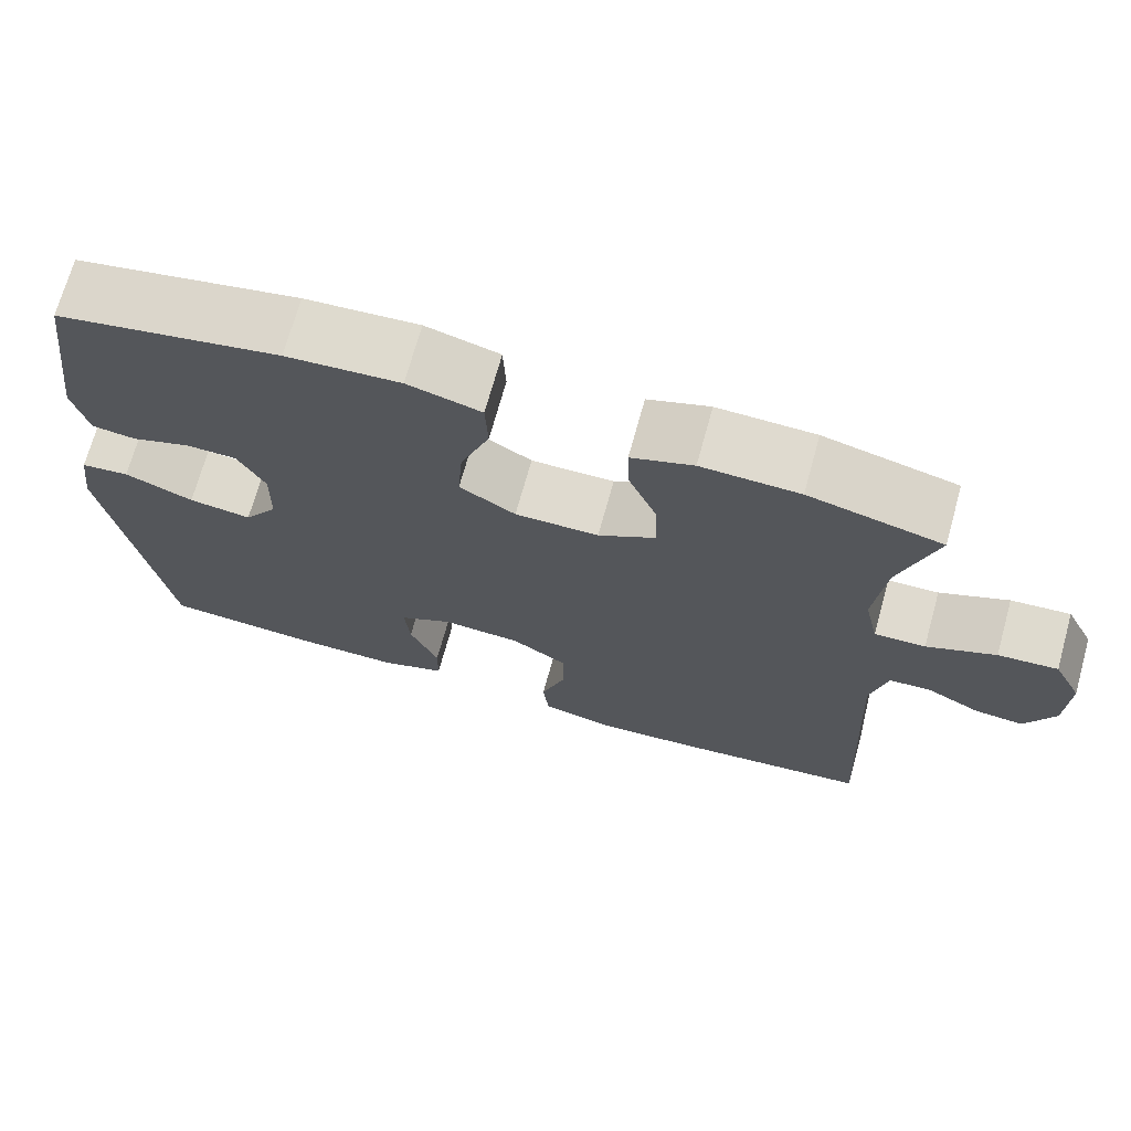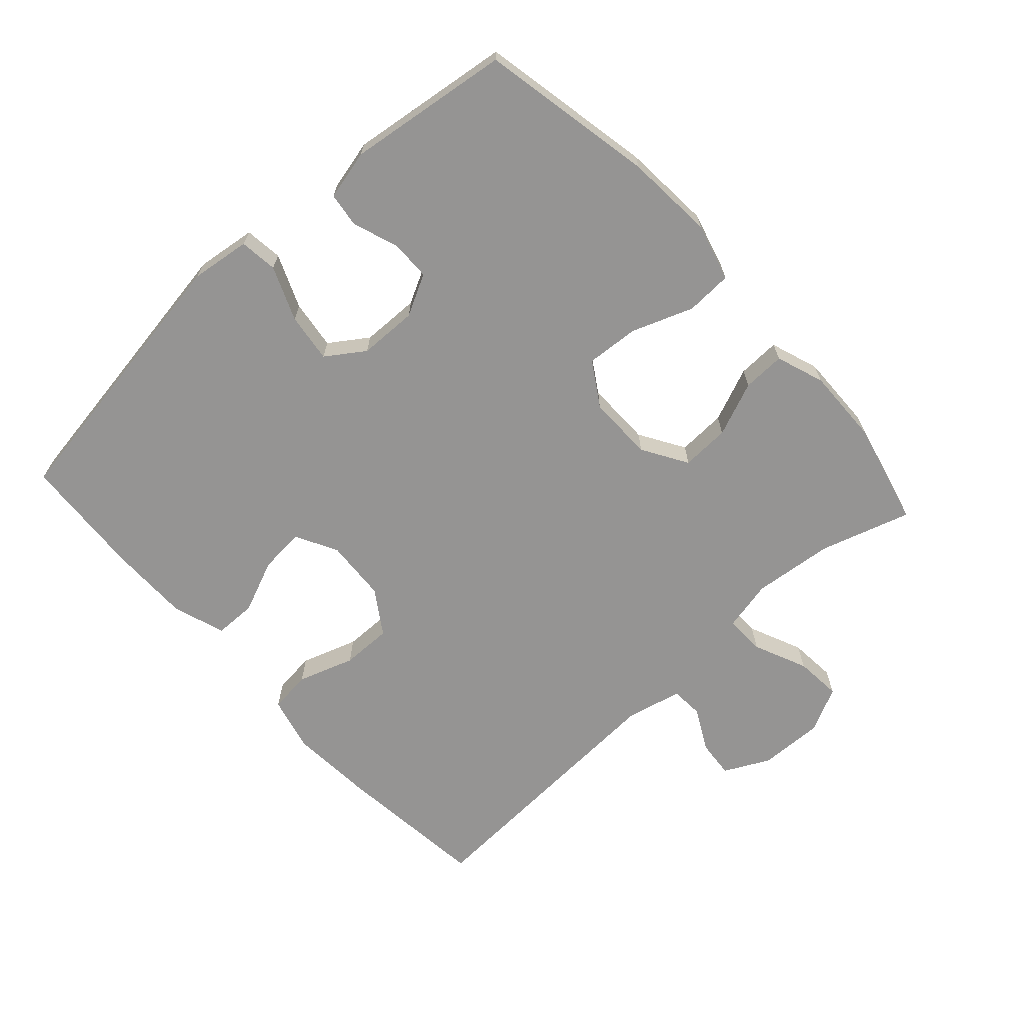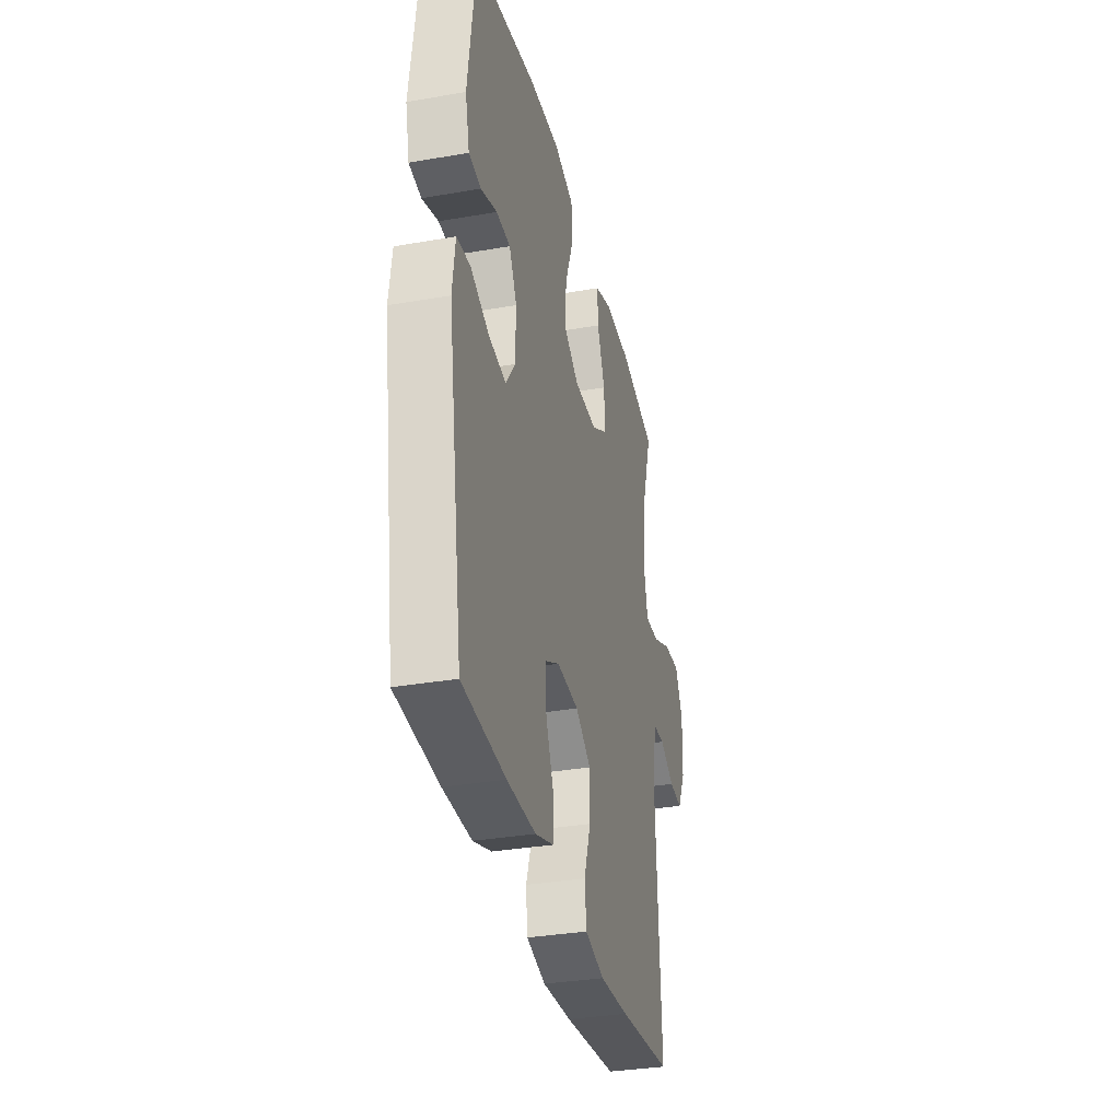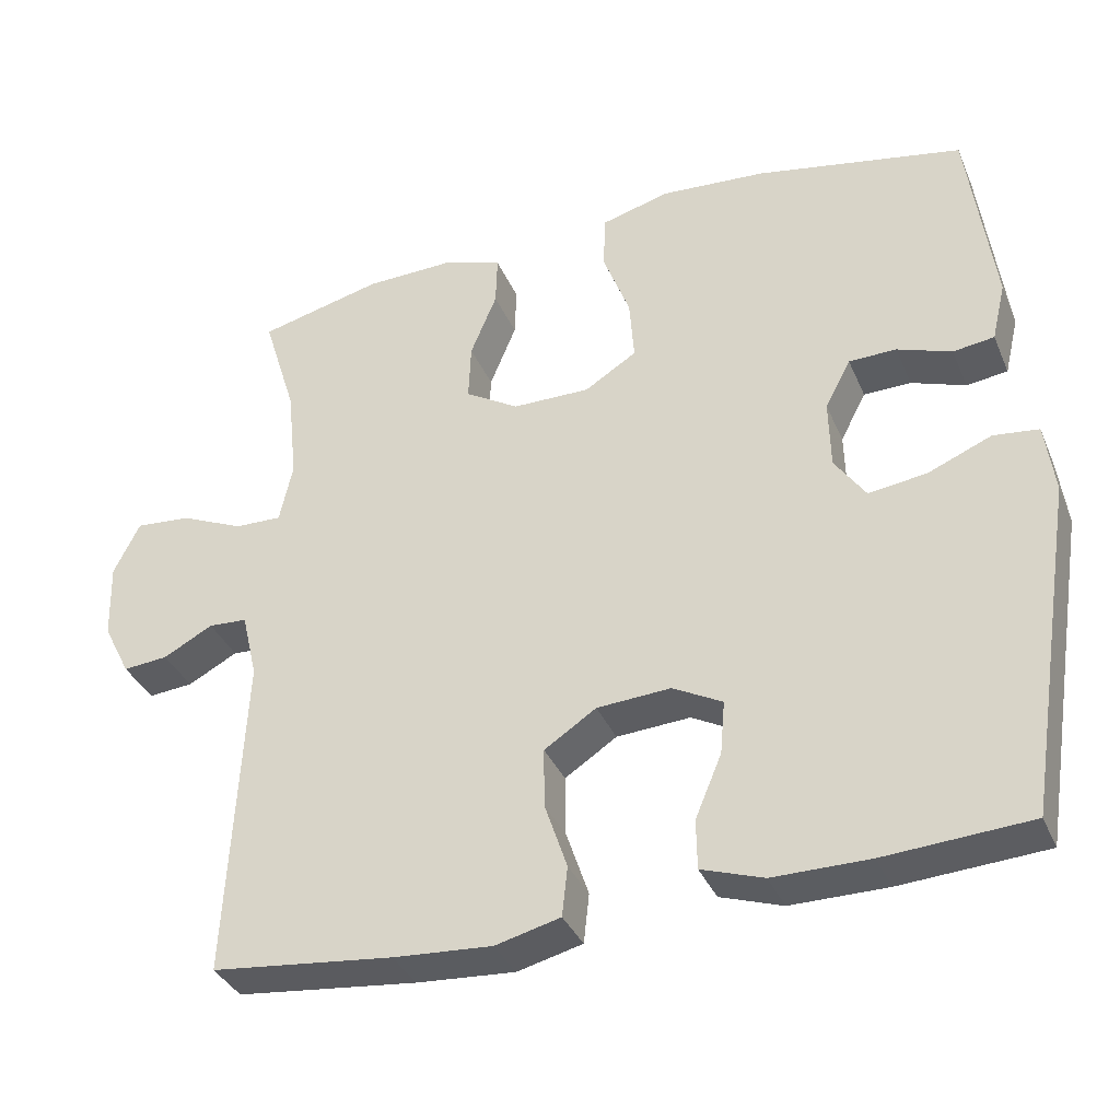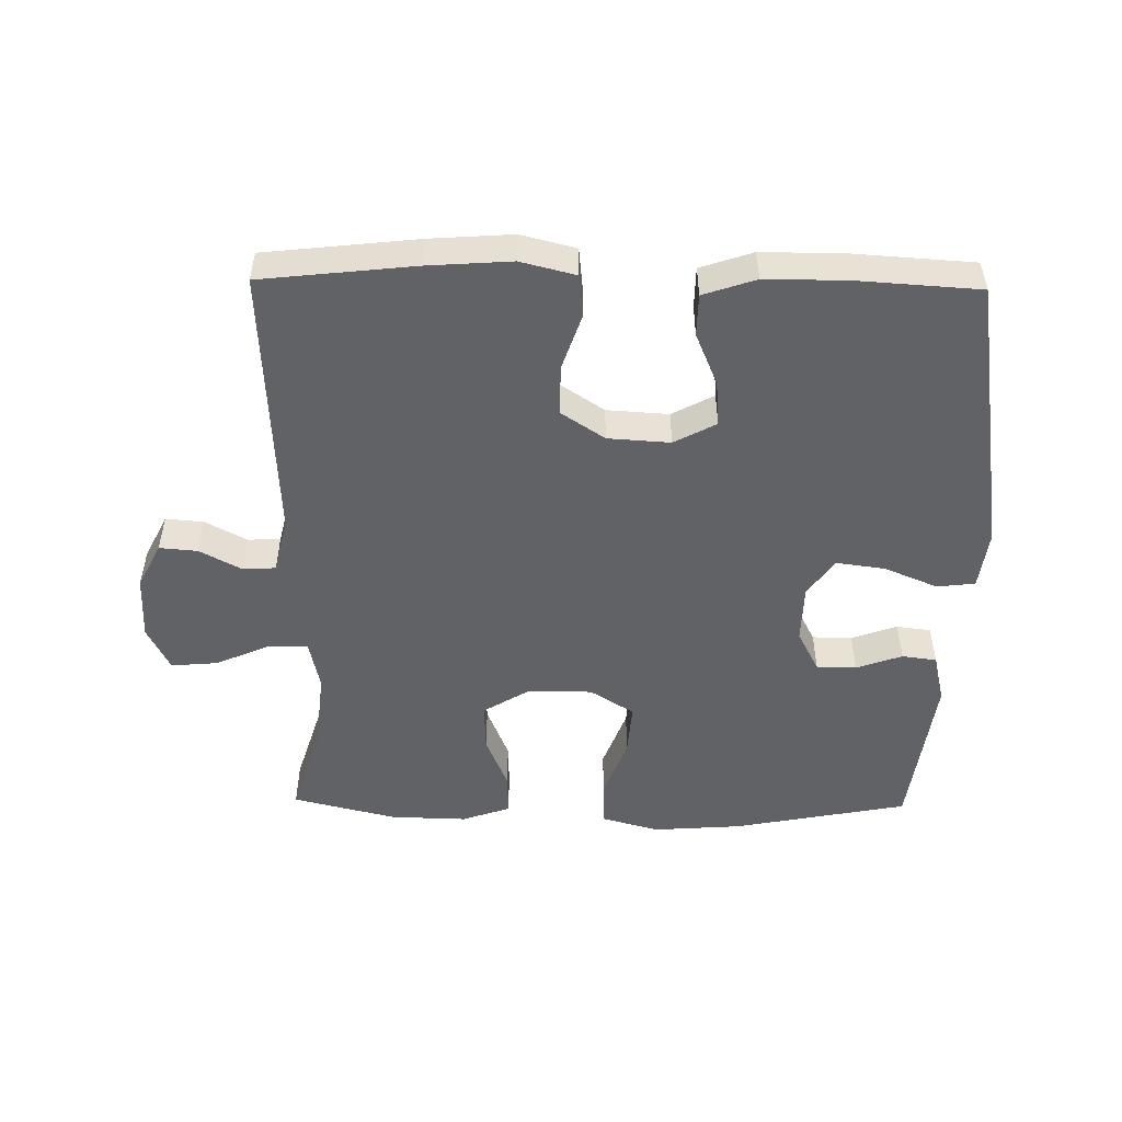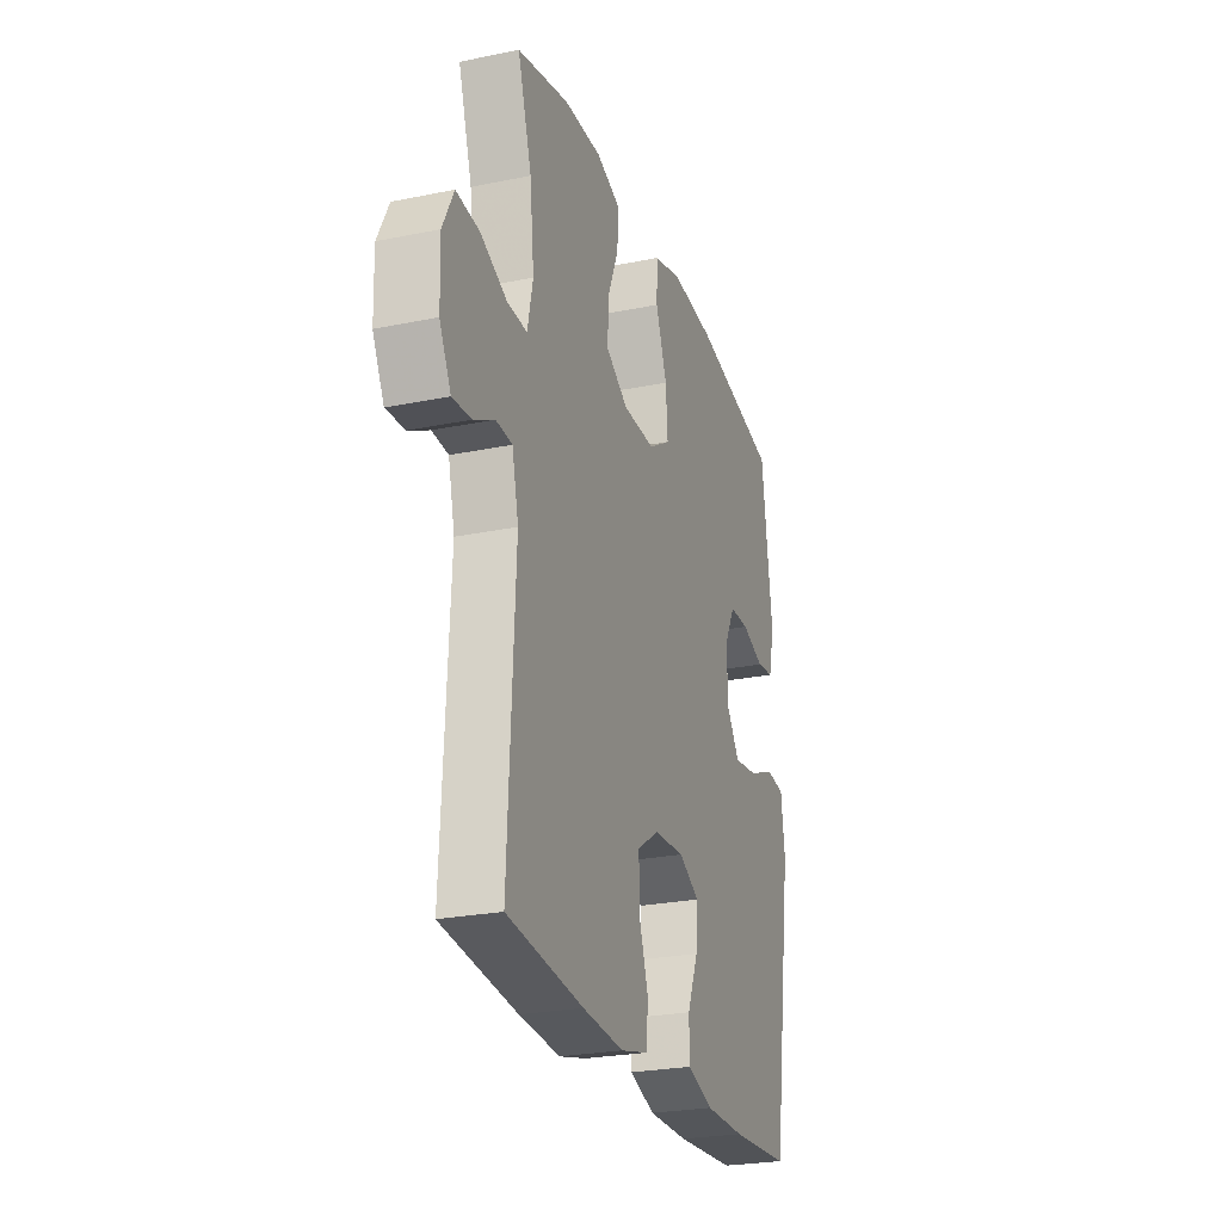
<metadata>
{"format":"obj","ext":"obj","renderer":"f3d","projection":"perspective","resolution":1024,"background":"white","views":[{"elev":70.6,"azim":15.5,"up":"+Z"},{"elev":-67.2,"azim":-47.7,"up":"+Y"},{"elev":-33.6,"azim":-76.6,"up":"+Z"},{"elev":-35.7,"azim":-158.8,"up":"+Z"},{"elev":-50.6,"azim":179.1,"up":"+Y"},{"elev":-25.3,"azim":108.3,"up":"+Z"}]}
</metadata>
<code>
v 0.5 0.07 0.5
v 0.457 0.07 0.362
v 0.444 0.07 0.239
v 0.461 0.07 0.161
v 0.522 0.07 0.163
v 0.604 0.07 0.199
v 0.675 0.07 0.205
v 0.709 0.07 0.137
v 0.706 0.07 0.038
v 0.671 0.07 -0.031
v 0.613 0.07 -0.026
v 0.549 0.07 0.008
v 0.499 0.07 0.005
v 0.479 0.07 -0.08
v 0.5 0.07 -0.5
v 0.266 0.07 -0.526
v 0.139 0.07 -0.535
v 0.055 0.07 -0.514
v 0.048 0.07 -0.45
v 0.077 0.07 -0.364
v 0.078 0.07 -0.287
v 0.011 0.07 -0.243
v -0.084 0.07 -0.237
v -0.148 0.07 -0.271
v -0.142 0.07 -0.34
v -0.108 0.07 -0.421
v -0.109 0.07 -0.485
v -0.189 0.07 -0.512
v -0.313 0.07 -0.512
v -0.5 0.07 -0.5
v -0.567 0.07 -0.072
v -0.555 0.07 0.019
v -0.497 0.07 0.026
v -0.415 0.07 -0.008
v -0.34 0.07 -0.018
v -0.3 0.07 0.04
v -0.298 0.07 0.129
v -0.331 0.07 0.192
v -0.392 0.07 0.193
v -0.462 0.07 0.168
v -0.515 0.07 0.175
v -0.533 0.07 0.251
v -0.5 0.07 0.5
v -0.233 0.07 0.552
v -0.097 0.07 0.562
v -0.009 0.07 0.538
v -0.006 0.07 0.467
v -0.041 0.07 0.374
v -0.047 0.07 0.293
v 0.02 0.07 0.251
v 0.12 0.07 0.252
v 0.189 0.07 0.294
v 0.186 0.07 0.368
v 0.152 0.07 0.451
v 0.15 0.07 0.516
v 0.224 0.07 0.542
v 0.341 0.07 0.539
v 0.5 0 0.5
v 0.457 0 0.362
v 0.444 0 0.239
v 0.461 0 0.161
v 0.522 0 0.163
v 0.604 0 0.199
v 0.675 0 0.205
v 0.709 0 0.137
v 0.706 0 0.038
v 0.671 0 -0.031
v 0.613 0 -0.026
v 0.549 0 0.008
v 0.499 0 0.005
v 0.479 0 -0.08
v 0.5 0 -0.5
v 0.266 0 -0.526
v 0.139 0 -0.535
v 0.055 0 -0.514
v 0.048 0 -0.45
v 0.077 0 -0.364
v 0.078 0 -0.287
v 0.011 0 -0.243
v -0.084 0 -0.237
v -0.148 0 -0.271
v -0.142 0 -0.34
v -0.108 0 -0.421
v -0.109 0 -0.485
v -0.189 0 -0.512
v -0.313 0 -0.512
v -0.5 0 -0.5
v -0.567 0 -0.072
v -0.555 0 0.019
v -0.497 0 0.026
v -0.415 0 -0.008
v -0.34 0 -0.018
v -0.3 0 0.04
v -0.298 0 0.129
v -0.331 0 0.192
v -0.392 0 0.193
v -0.462 0 0.168
v -0.515 0 0.175
v -0.533 0 0.251
v -0.5 0 0.5
v -0.233 0 0.552
v -0.097 0 0.562
v -0.009 0 0.538
v -0.006 0 0.467
v -0.041 0 0.374
v -0.047 0 0.293
v 0.02 0 0.251
v 0.12 0 0.252
v 0.189 0 0.294
v 0.186 0 0.368
v 0.152 0 0.451
v 0.15 0 0.516
v 0.224 0 0.542
v 0.341 0 0.539
f 57 1 2
f 56 57 2
f 55 56 2
f 54 55 2
f 53 54 2
f 52 53 2 3
f 51 52 3 4
f 50 51 4
f 46 47 48
f 45 46 48
f 44 45 48
f 43 44 48
f 42 43 48
f 41 42 48
f 40 41 48
f 39 40 48
f 38 39 48 49
f 37 38 49 50
f 32 33 34
f 31 32 34
f 30 31 34
f 29 30 34
f 28 29 34
f 27 28 34
f 26 27 34
f 25 26 34
f 24 25 34 35
f 23 24 35 36
f 18 19 20
f 17 18 20
f 16 17 20
f 15 16 20
f 14 15 20
f 13 14 20 21
f 10 11 12
f 9 10 12
f 8 9 12
f 7 8 12
f 6 7 12
f 5 6 12
f 4 5 12 13
f 50 4 13
f 37 50 13
f 36 37 13
f 23 36 13
f 22 23 13
f 13 21 22
f 59 58 114
f 59 114 113
f 59 113 112
f 59 112 111
f 59 111 110
f 60 59 110 109
f 61 60 109 108
f 61 108 107
f 105 104 103
f 105 103 102
f 105 102 101
f 105 101 100
f 105 100 99
f 105 99 98
f 105 98 97
f 105 97 96
f 106 105 96 95
f 107 106 95 94
f 91 90 89
f 91 89 88
f 91 88 87
f 91 87 86
f 91 86 85
f 91 85 84
f 91 84 83
f 91 83 82
f 92 91 82 81
f 93 92 81 80
f 77 76 75
f 77 75 74
f 77 74 73
f 77 73 72
f 77 72 71
f 78 77 71 70
f 69 68 67
f 69 67 66
f 69 66 65
f 69 65 64
f 69 64 63
f 69 63 62
f 70 69 62 61
f 70 61 107
f 70 107 94
f 70 94 93
f 70 93 80
f 70 80 79
f 79 78 70
f 1 58 59 2
f 2 59 60 3
f 3 60 61 4
f 4 61 62 5
f 5 62 63 6
f 6 63 64 7
f 7 64 65 8
f 8 65 66 9
f 9 66 67 10
f 10 67 68 11
f 11 68 69 12
f 12 69 70 13
f 13 70 71 14
f 14 71 72 15
f 15 72 73 16
f 16 73 74 17
f 17 74 75 18
f 18 75 76 19
f 19 76 77 20
f 20 77 78 21
f 21 78 79 22
f 22 79 80 23
f 23 80 81 24
f 24 81 82 25
f 25 82 83 26
f 26 83 84 27
f 27 84 85 28
f 28 85 86 29
f 29 86 87 30
f 30 87 88 31
f 31 88 89 32
f 32 89 90 33
f 33 90 91 34
f 34 91 92 35
f 35 92 93 36
f 36 93 94 37
f 37 94 95 38
f 38 95 96 39
f 39 96 97 40
f 40 97 98 41
f 41 98 99 42
f 42 99 100 43
f 43 100 101 44
f 44 101 102 45
f 45 102 103 46
f 46 103 104 47
f 47 104 105 48
f 48 105 106 49
f 49 106 107 50
f 50 107 108 51
f 51 108 109 52
f 52 109 110 53
f 53 110 111 54
f 54 111 112 55
f 55 112 113 56
f 56 113 114 57
f 57 114 58 1

</code>
